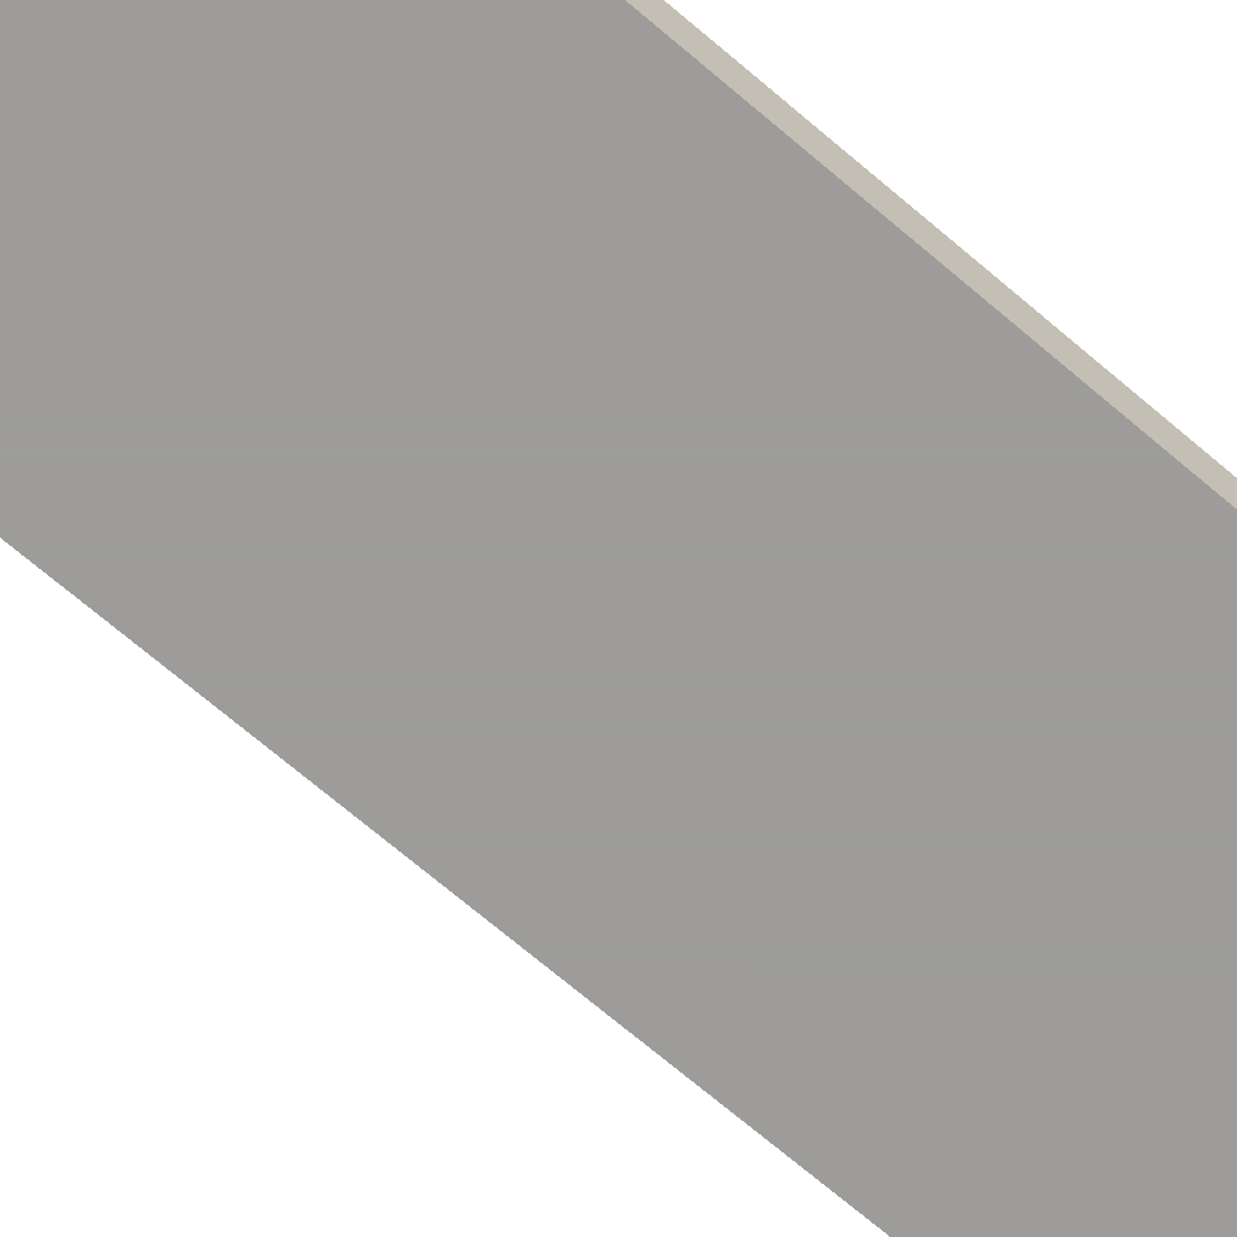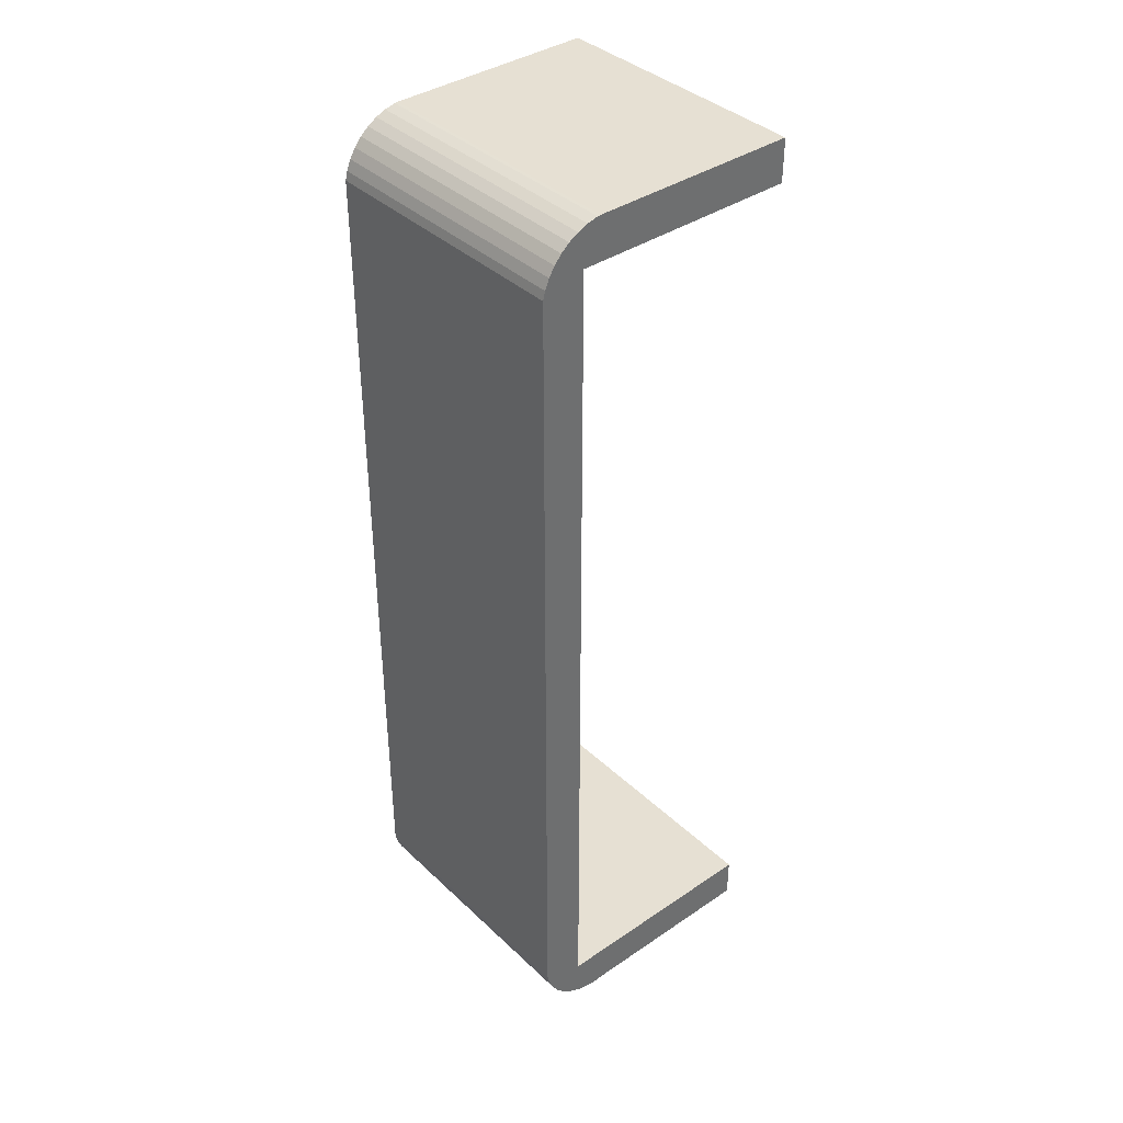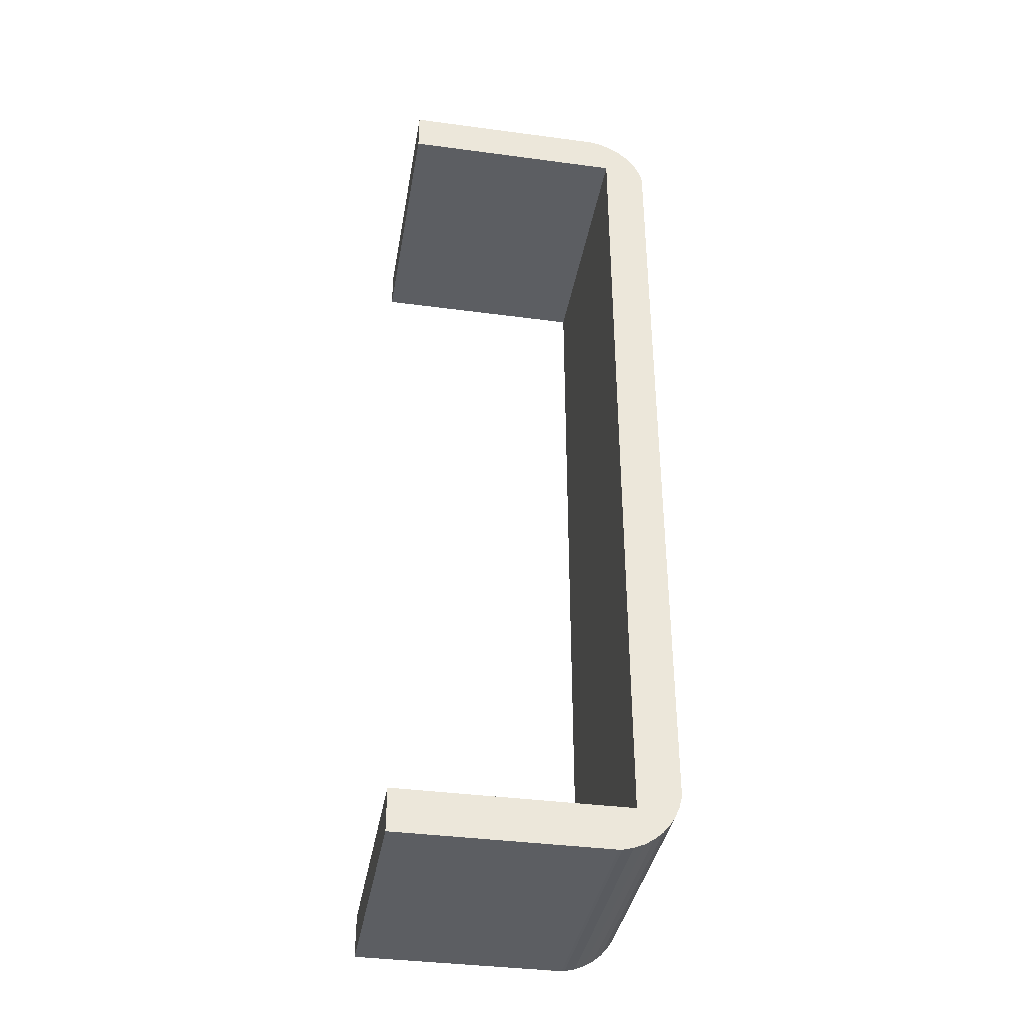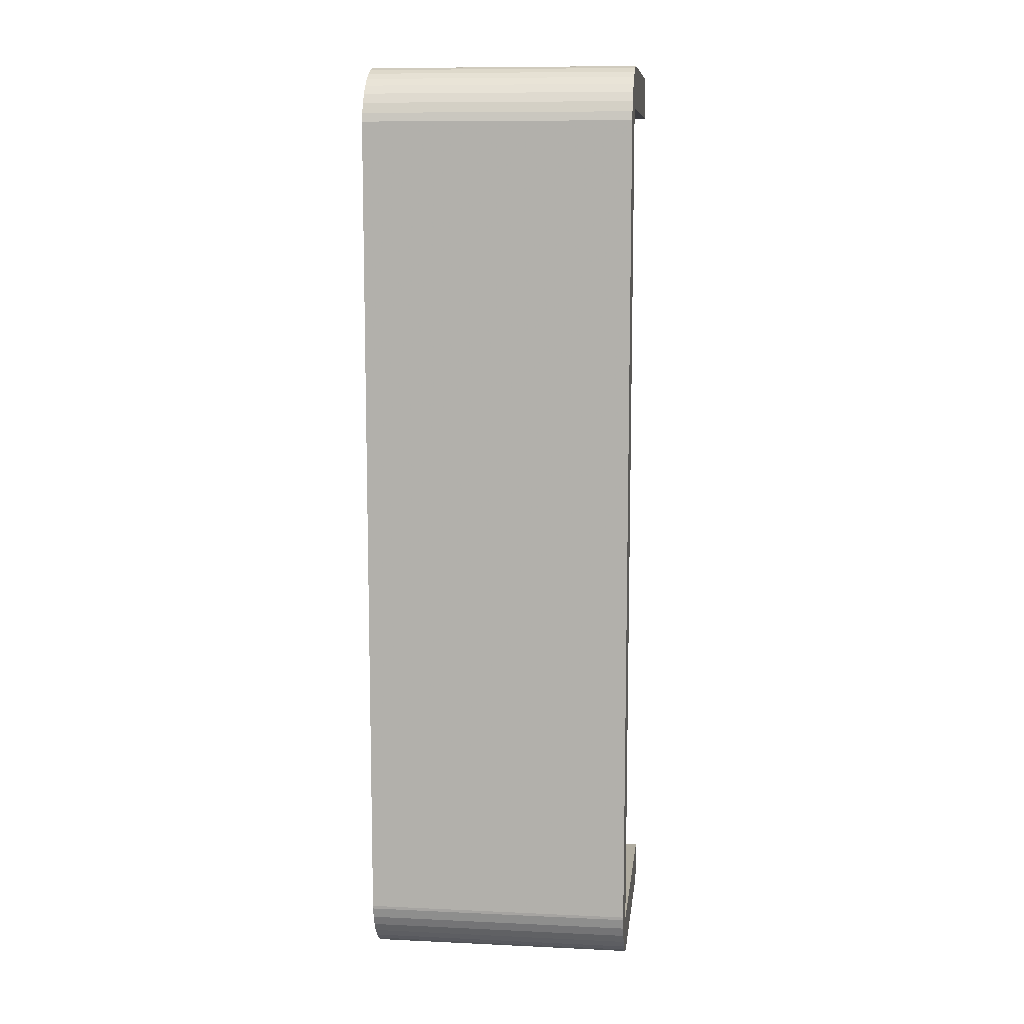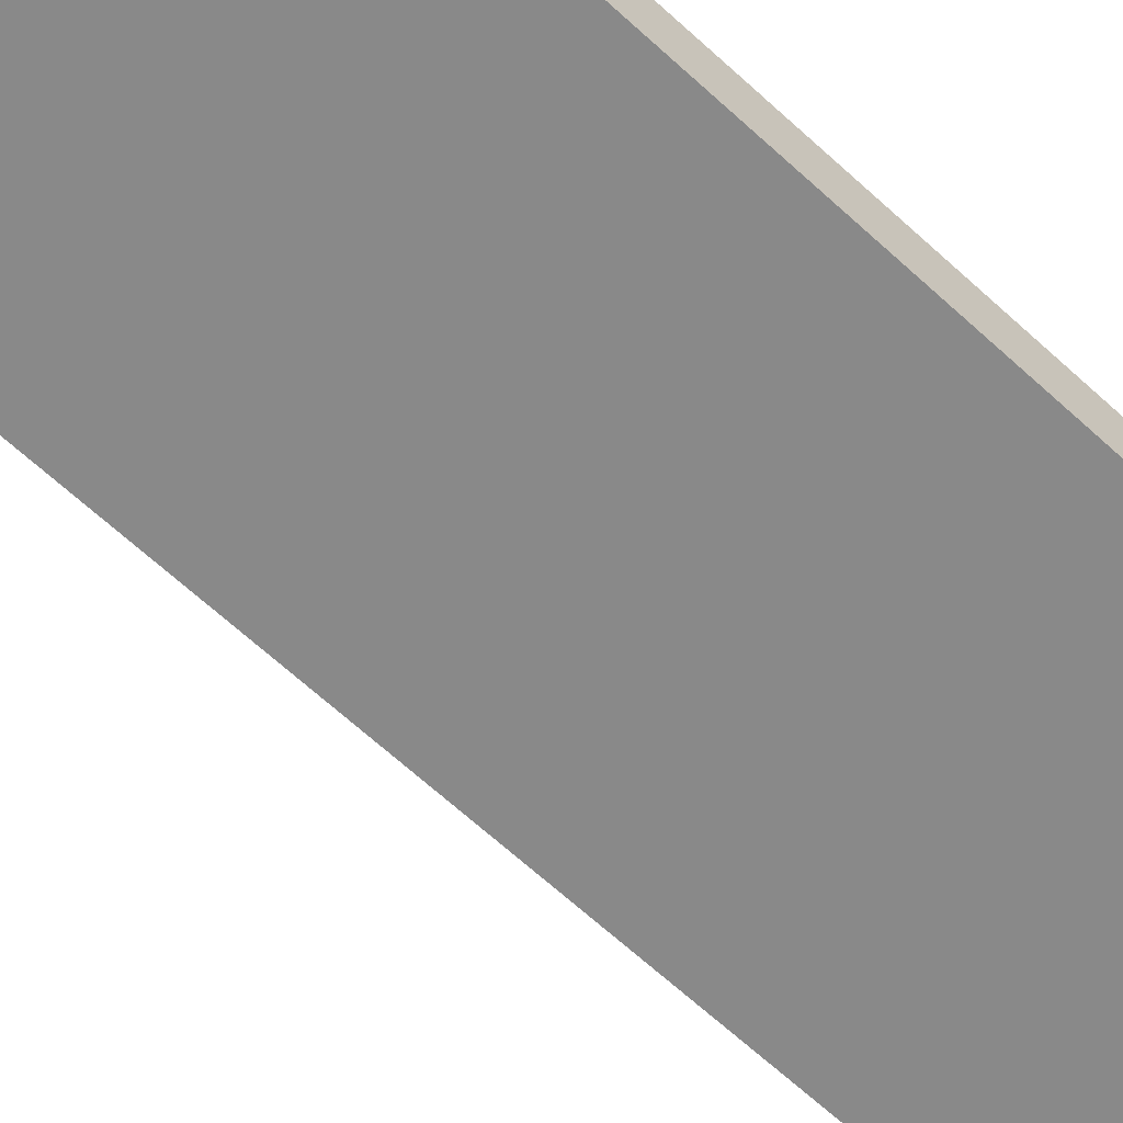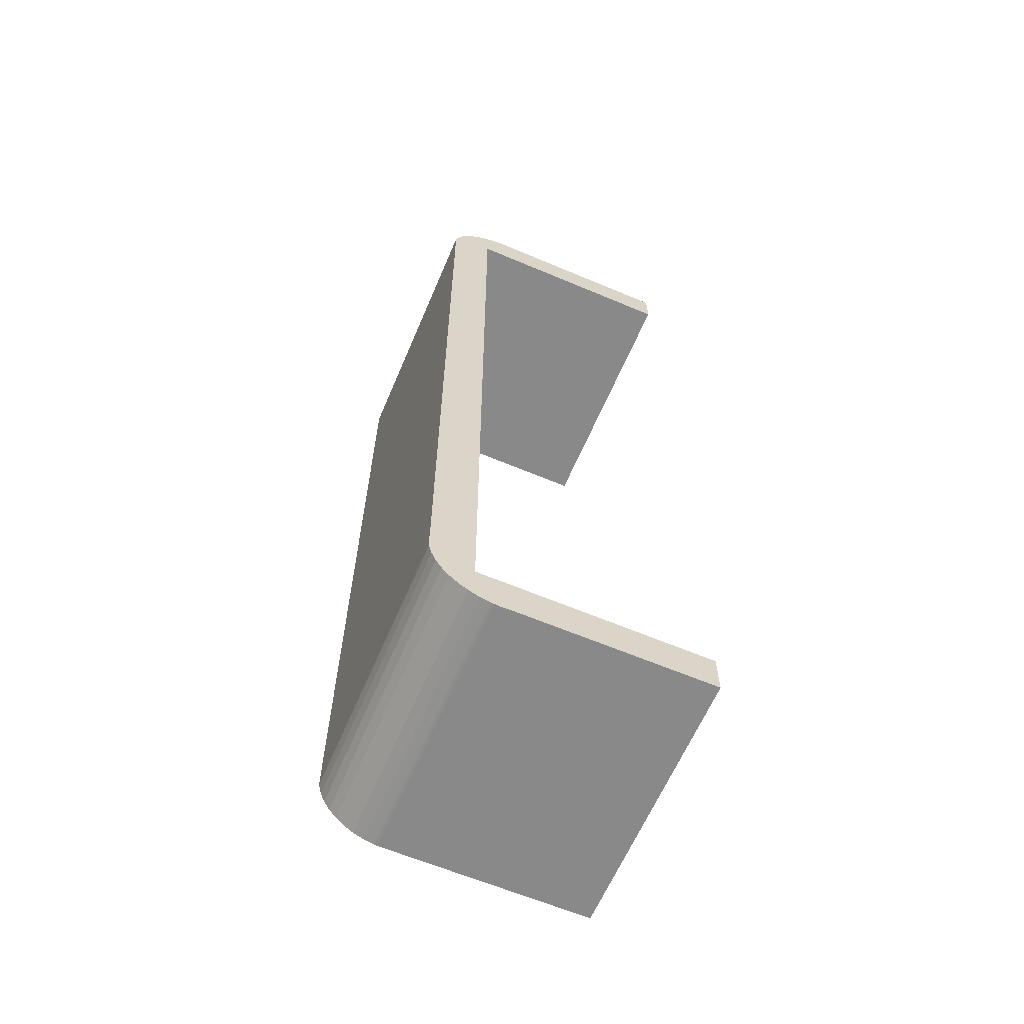
<metadata>
{"format":"obj","ext":"obj","renderer":"f3d","projection":"perspective","resolution":1024,"background":"white","views":[{"elev":-70.3,"azim":-130.5,"up":"+Y"},{"elev":38.5,"azim":-130.5,"up":"+Z"},{"elev":-37.6,"azim":80.3,"up":"+Z"},{"elev":9.9,"azim":-173.2,"up":"+Z"},{"elev":-63.2,"azim":-133.3,"up":"+Y"},{"elev":-63.2,"azim":-113.1,"up":"+Z"}]}
</metadata>
<code>
o mesh1_mesh1-geometry
v 0.1323 -0.1327 0.4214
v -0.1323 -0.1327 0.4636
v 0.1323 -0.1327 0.4636
v -0.1323 -0.1327 0.4214
v 0.1323 0.07281 0.4636
v 0.1323 0.08986 0.4214
v -0.1323 0.08986 0.4214
v -0.1323 0.07281 0.4636
v 0.1323 0.0758 0.4633
v -0.1323 0.08986 -0.4207
v -0.1323 0.0758 0.4633
v 0.1323 0.08616 0.4607
v 0.1323 0.08986 -0.4207
v -0.1323 0.09525 -0.4559
v -0.1323 0.08616 0.4607
v 0.1323 0.09599 0.4565
v -0.1323 -0.1327 -0.4207
v 0.1323 0.09525 -0.4559
v -0.1323 0.08541 -0.46
v -0.1323 0.09599 0.4565
v 0.1323 -0.1327 -0.4207
v -0.1323 0.05377 -0.4629
v 0.1323 0.08541 -0.46
v -0.1323 0.07505 -0.4626
v -0.1323 0.1043 -0.4502
v 0.1323 0.1043 -0.4502
v 0.1323 -0.1327 -0.4629
v 0.1323 0.07207 -0.4629
v -0.1323 -0.1327 -0.4629
v -0.1323 0.07207 -0.4629
v 0.1323 0.07505 -0.4626
v -0.1323 0.1051 0.4509
v 0.1323 0.1051 0.4509
v -0.1323 0.06442 -0.4636
v -0.1323 0.1124 -0.4433
v 0.1323 0.1124 -0.4433
v 0.1323 0.1132 0.444
v -0.1323 0.1132 0.444
v -0.1323 0.1194 -0.4352
v 0.1323 0.1194 -0.4352
v 0.1323 0.1201 0.4359
v -0.1323 0.1201 0.4359
v -0.1323 0.125 -0.4261
v 0.1323 0.125 -0.4261
v 0.1323 0.1257 0.4268
v -0.1323 0.1257 0.4268
v -0.1323 0.1291 -0.4163
v 0.1323 0.1291 -0.4163
v 0.1323 0.1299 0.417
v -0.1323 0.1299 0.417
v -0.1323 0.1317 -0.4059
v 0.1323 0.1317 -0.4059
v 0.1323 0.132 0.4085
v -0.1323 0.132 0.4085
v -0.1323 0.132 -0.3846
v 0.1323 0.132 -0.4029
v -0.1323 0.132 -0.4029
v -0.1323 0.1327 -0.3953
f 1 2 3
f 2 1 4
f 5 2 3
f 6 3 1
f 4 6 1
f 2 7 4
f 2 5 8
f 3 6 5
f 6 4 7
f 7 2 8
f 5 6 9
f 10 6 7
f 7 8 11
f 9 6 12
f 6 10 13
f 14 10 7
f 7 11 15
f 12 6 16
f 17 13 10
f 13 18 6
f 19 10 14
f 7 20 14
f 7 15 20
f 16 6 18
f 13 17 21
f 22 17 10
f 13 23 18
f 24 10 19
f 14 20 25
f 16 18 26
f 27 17 21
f 21 28 13
f 17 22 29
f 22 10 30
f 13 31 23
f 30 10 24
f 25 20 32
f 16 26 33
f 17 27 29
f 28 21 27
f 13 28 31
f 30 29 22
f 25 32 35
f 33 26 36
f 29 28 27
f 28 29 30
f 35 32 38
f 33 36 37
f 35 38 39
f 37 36 40
f 39 38 42
f 37 40 41
f 39 42 43
f 41 40 44
f 43 42 46
f 41 44 45
f 43 46 47
f 45 44 48
f 47 46 50
f 45 48 49
f 47 50 51
f 49 48 52
f 51 50 54
f 49 52 53
f 51 54 55
f 53 52 56
f 56 54 53
f 54 56 55
f 51 55 57
f 55 56 57
f 9 8 5
f 8 9 11
f 12 11 9
f 11 12 15
f 16 15 12
f 18 19 14
f 15 16 20
f 19 18 23
f 23 24 19
f 14 26 18
f 26 14 25
f 33 20 16
f 24 23 31
f 31 30 24
f 20 33 32
f 25 36 26
f 30 31 28
f 37 32 33
f 36 25 35
f 32 37 38
f 35 40 36
f 41 38 37
f 40 35 39
f 38 41 42
f 39 44 40
f 45 42 41
f 44 39 43
f 42 45 46
f 43 48 44
f 49 46 45
f 48 43 47
f 46 49 50
f 47 52 48
f 53 50 49
f 52 47 51
f 50 53 54
f 51 56 52
f 56 51 57
f 3 2 1
f 4 1 2
f 3 2 5
f 1 3 6
f 1 6 4
f 4 7 2
f 8 5 2
f 5 6 3
f 7 4 6
f 8 2 7
f 9 6 5
f 7 6 10
f 11 8 7
f 12 6 9
f 13 10 6
f 7 10 14
f 15 11 7
f 16 6 12
f 10 13 17
f 6 18 13
f 14 10 19
f 14 20 7
f 20 15 7
f 18 6 16
f 21 17 13
f 10 17 22
f 18 23 13
f 19 10 24
f 25 20 14
f 26 18 16
f 21 17 27
f 13 28 21
f 29 22 17
f 30 10 22
f 23 31 13
f 24 10 30
f 32 20 25
f 33 26 16
f 29 27 17
f 27 21 28
f 31 28 13
f 22 29 30
f 30 34 22
f 22 34 30
f 35 32 25
f 36 26 33
f 27 28 29
f 30 29 28
f 38 32 35
f 37 36 33
f 39 38 35
f 40 36 37
f 42 38 39
f 41 40 37
f 43 42 39
f 44 40 41
f 46 42 43
f 45 44 41
f 47 46 43
f 48 44 45
f 50 46 47
f 49 48 45
f 51 50 47
f 52 48 49
f 54 50 51
f 53 52 49
f 55 54 51
f 56 52 53
f 53 54 56
f 55 56 54
f 57 55 51
f 57 56 55
f 58 57 55
f 55 57 58
f 5 8 9
f 11 9 8
f 9 11 12
f 15 12 11
f 12 15 16
f 14 19 18
f 20 16 15
f 23 18 19
f 19 24 23
f 18 26 14
f 25 14 26
f 16 20 33
f 31 23 24
f 24 30 31
f 32 33 20
f 26 36 25
f 28 31 30
f 33 32 37
f 35 25 36
f 38 37 32
f 36 40 35
f 37 38 41
f 39 35 40
f 42 41 38
f 40 44 39
f 41 42 45
f 43 39 44
f 46 45 42
f 44 48 43
f 45 46 49
f 47 43 48
f 50 49 46
f 48 52 47
f 49 50 53
f 51 47 52
f 54 53 50
f 52 56 51
f 57 51 56

</code>
